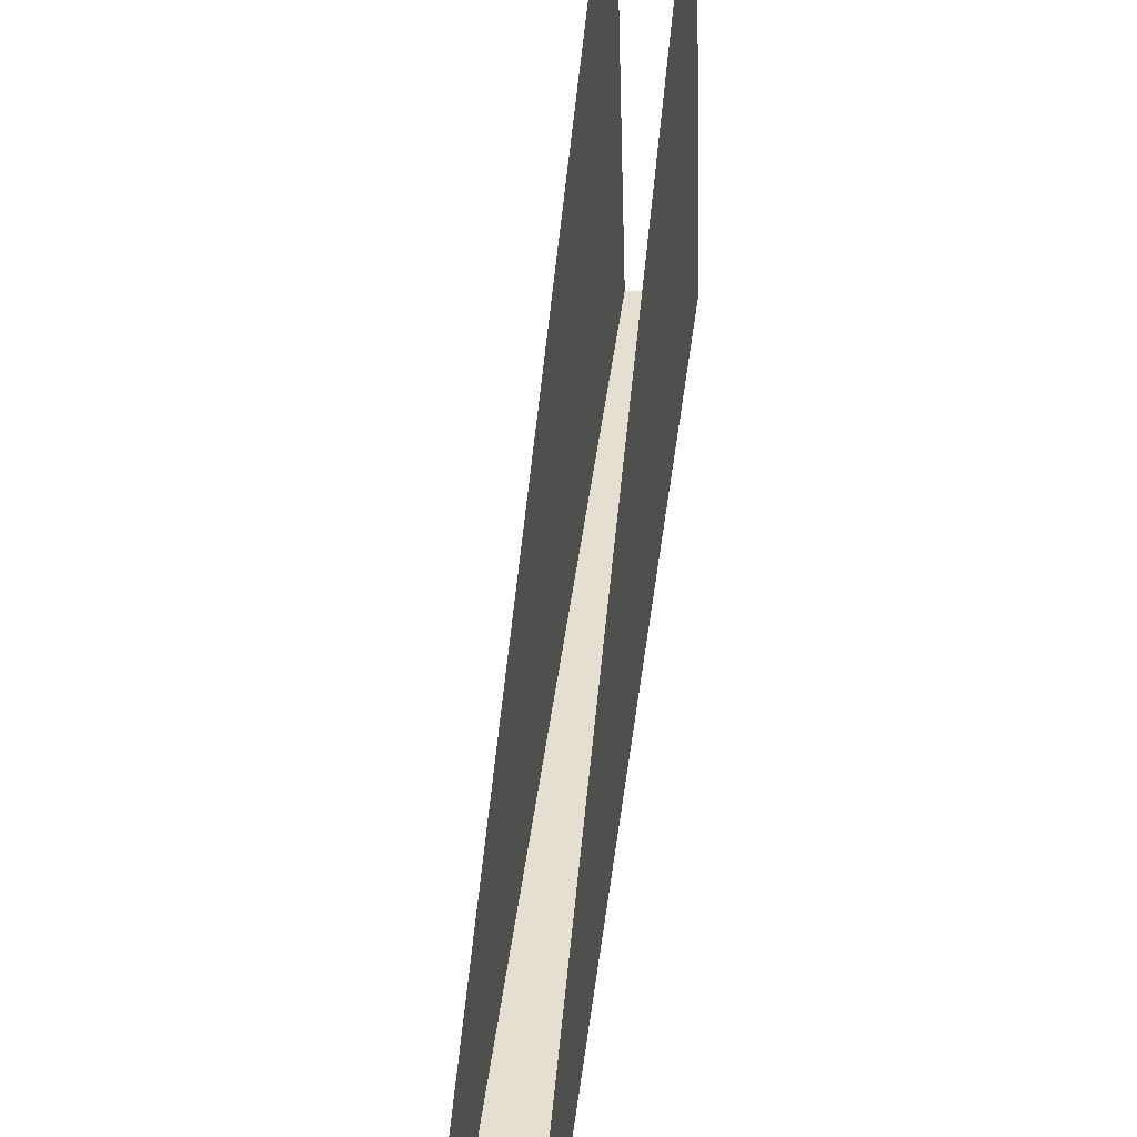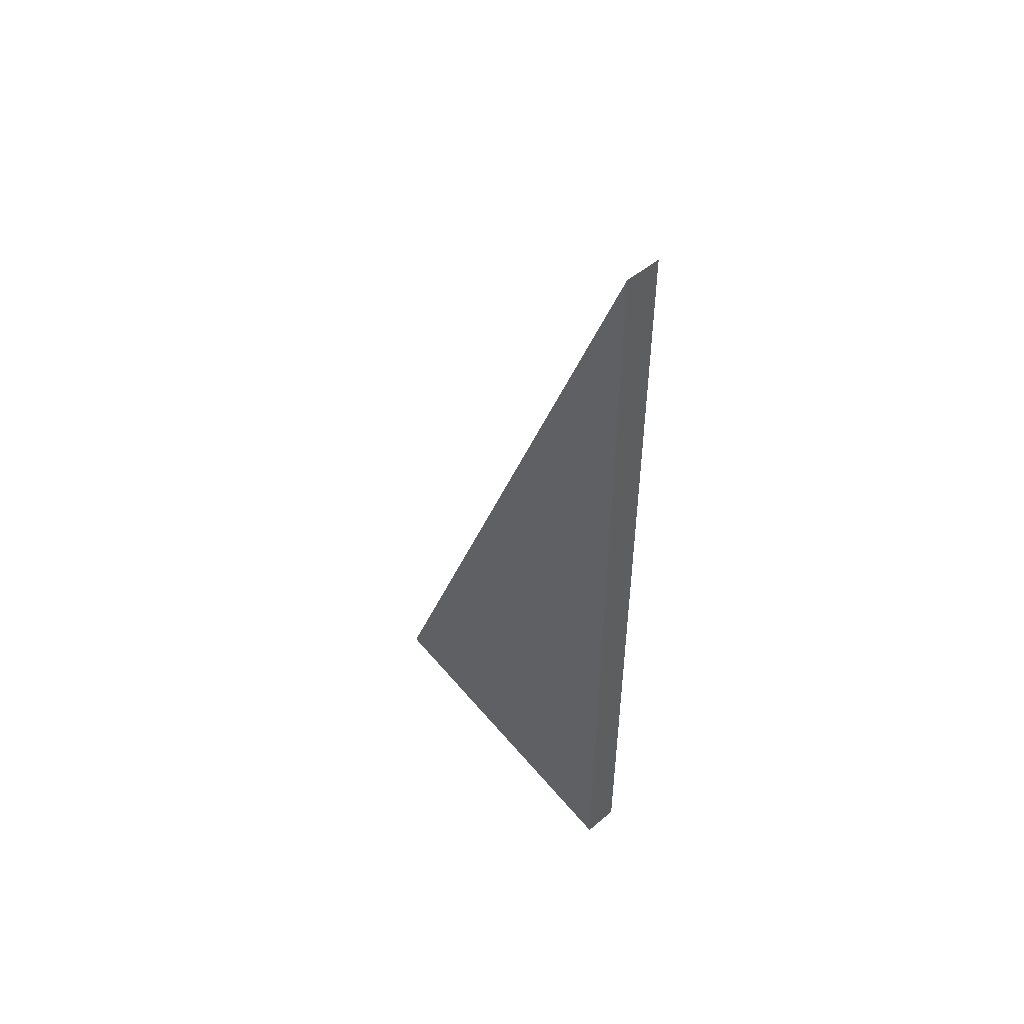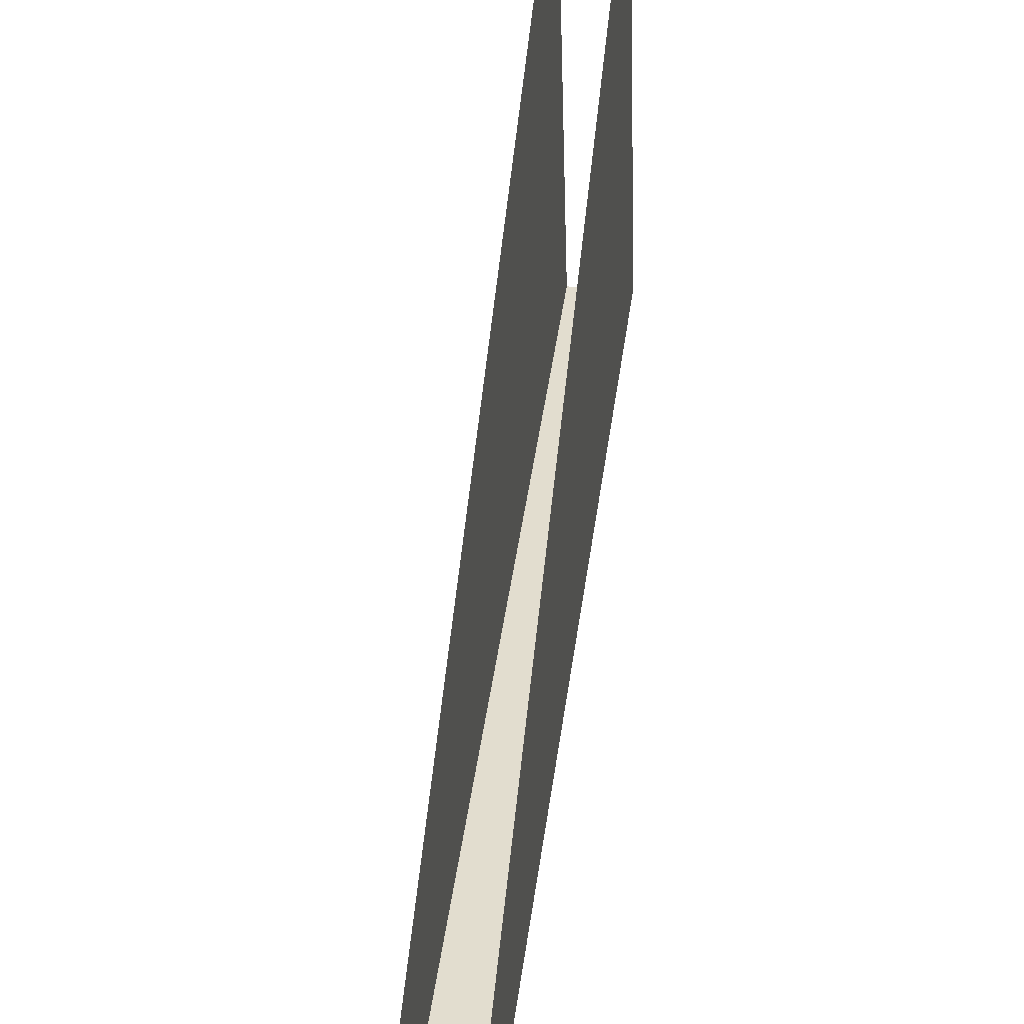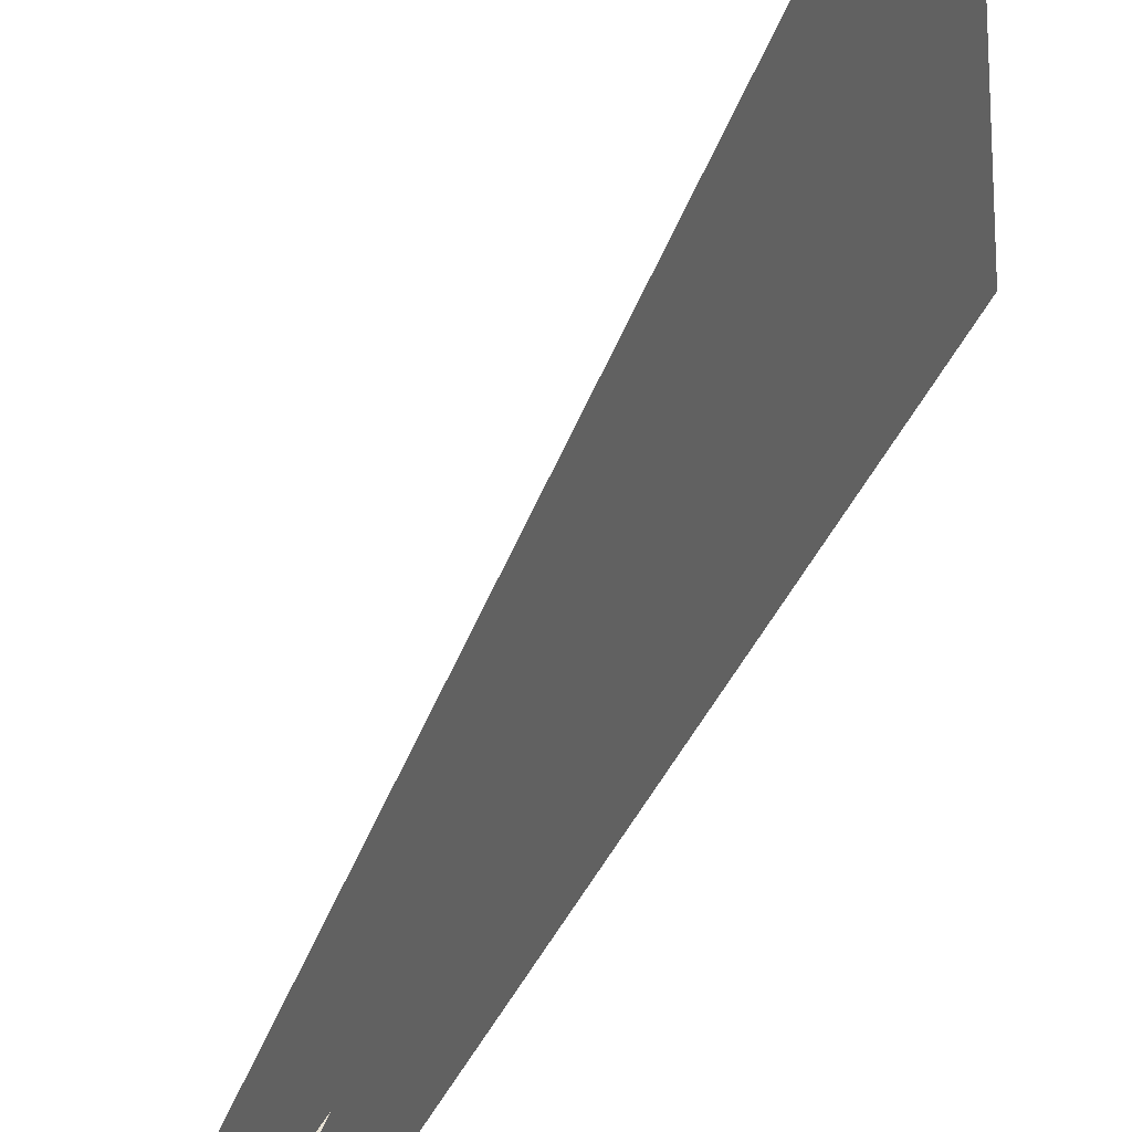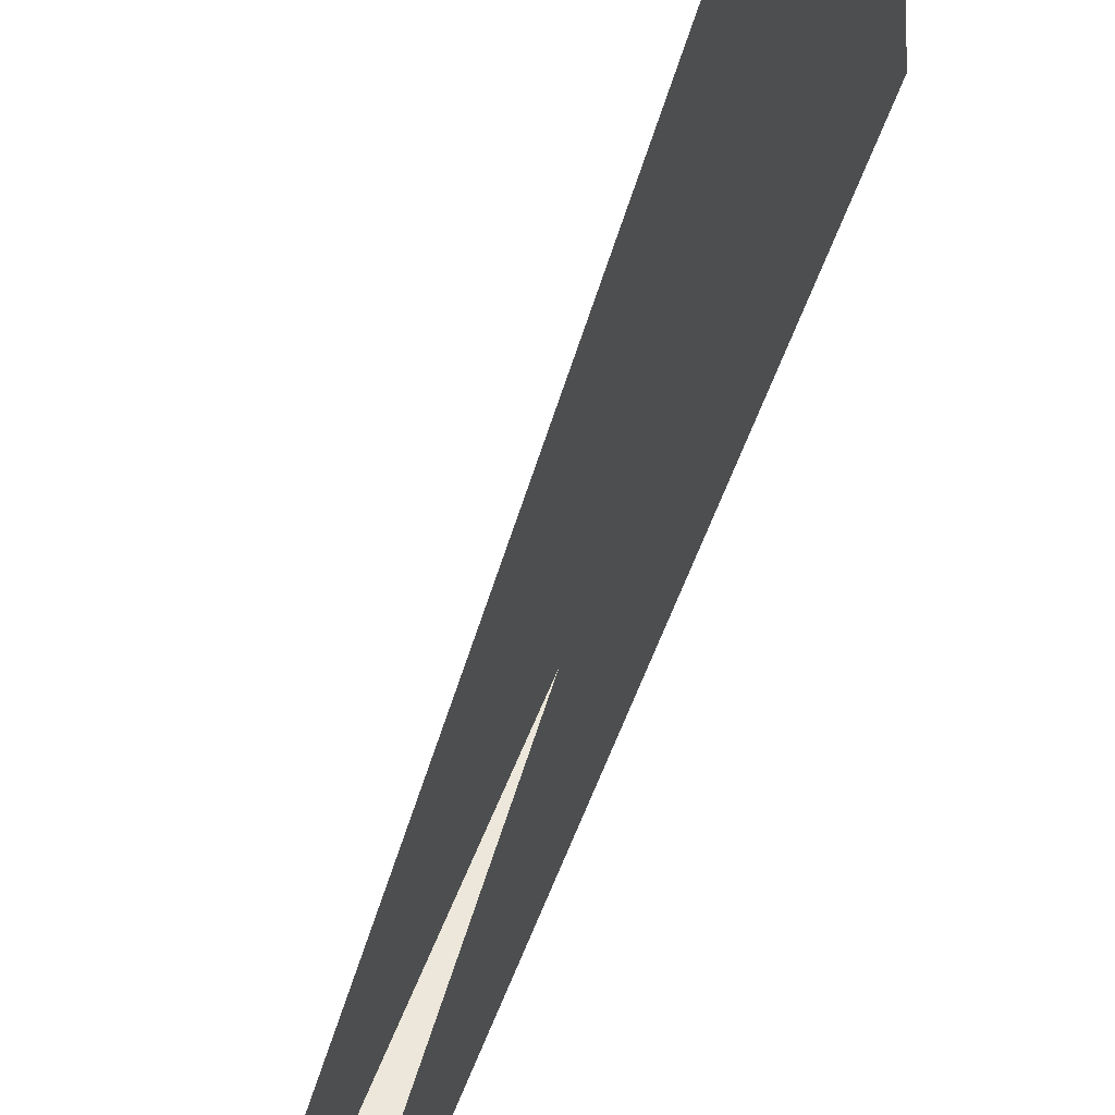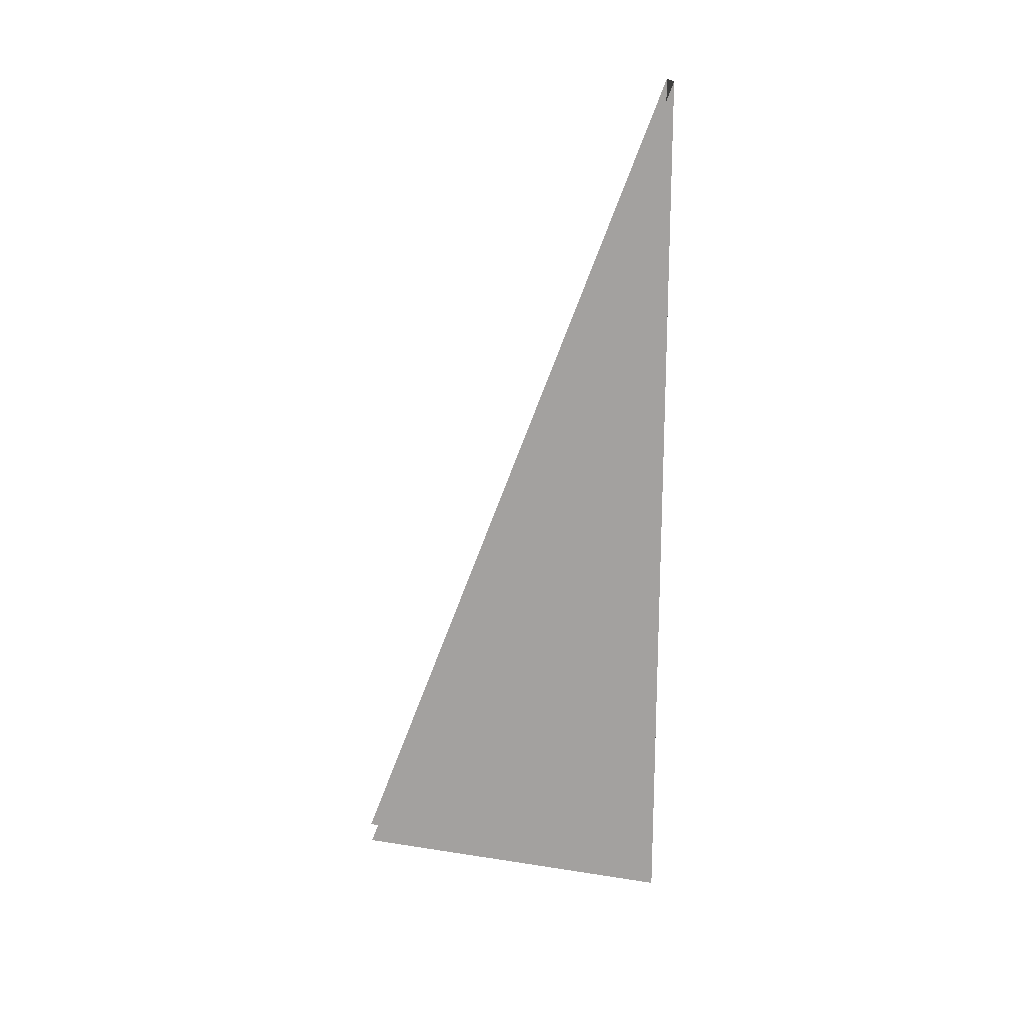
<metadata>
{"format":"obj","ext":"obj","renderer":"f3d","projection":"perspective","resolution":1024,"background":"white","views":[{"elev":36.7,"azim":-174.0,"up":"+Z"},{"elev":49.8,"azim":137.1,"up":"+Y"},{"elev":35.0,"azim":-173.7,"up":"+Z"},{"elev":40.6,"azim":-154.0,"up":"+Z"},{"elev":53.8,"azim":-159.7,"up":"+Z"},{"elev":18.1,"azim":83.9,"up":"+Y"}]}
</metadata>
<code>
g brokenflip14:default1
v 0.01579 -3.403 -1.375
v 0.4399 -3.403 -1.375
v 0.01579 -2.56 2.251
v 0.4399 -2.56 2.251
v 0.01579 6.806 -1.375
v 0.4399 6.806 -1.375
g brokenflip14:initialShadingGroup brokenflip14:initialShadingGroup1 brokenflip14:initialShadingGroup2 brokenflip14:initialShadingGroup3 brokenflip14:initialShadingGroup4 brokenflip14:pCube13 brokenflip14:polySurface2 brokenflip14:polySurface3 brokenflip14:polySurface4 brokenflip14:polySurface5 brokenflip14:polySurface1
f 1 3 5
f 1 5 6 2
f 6 4 2

</code>
